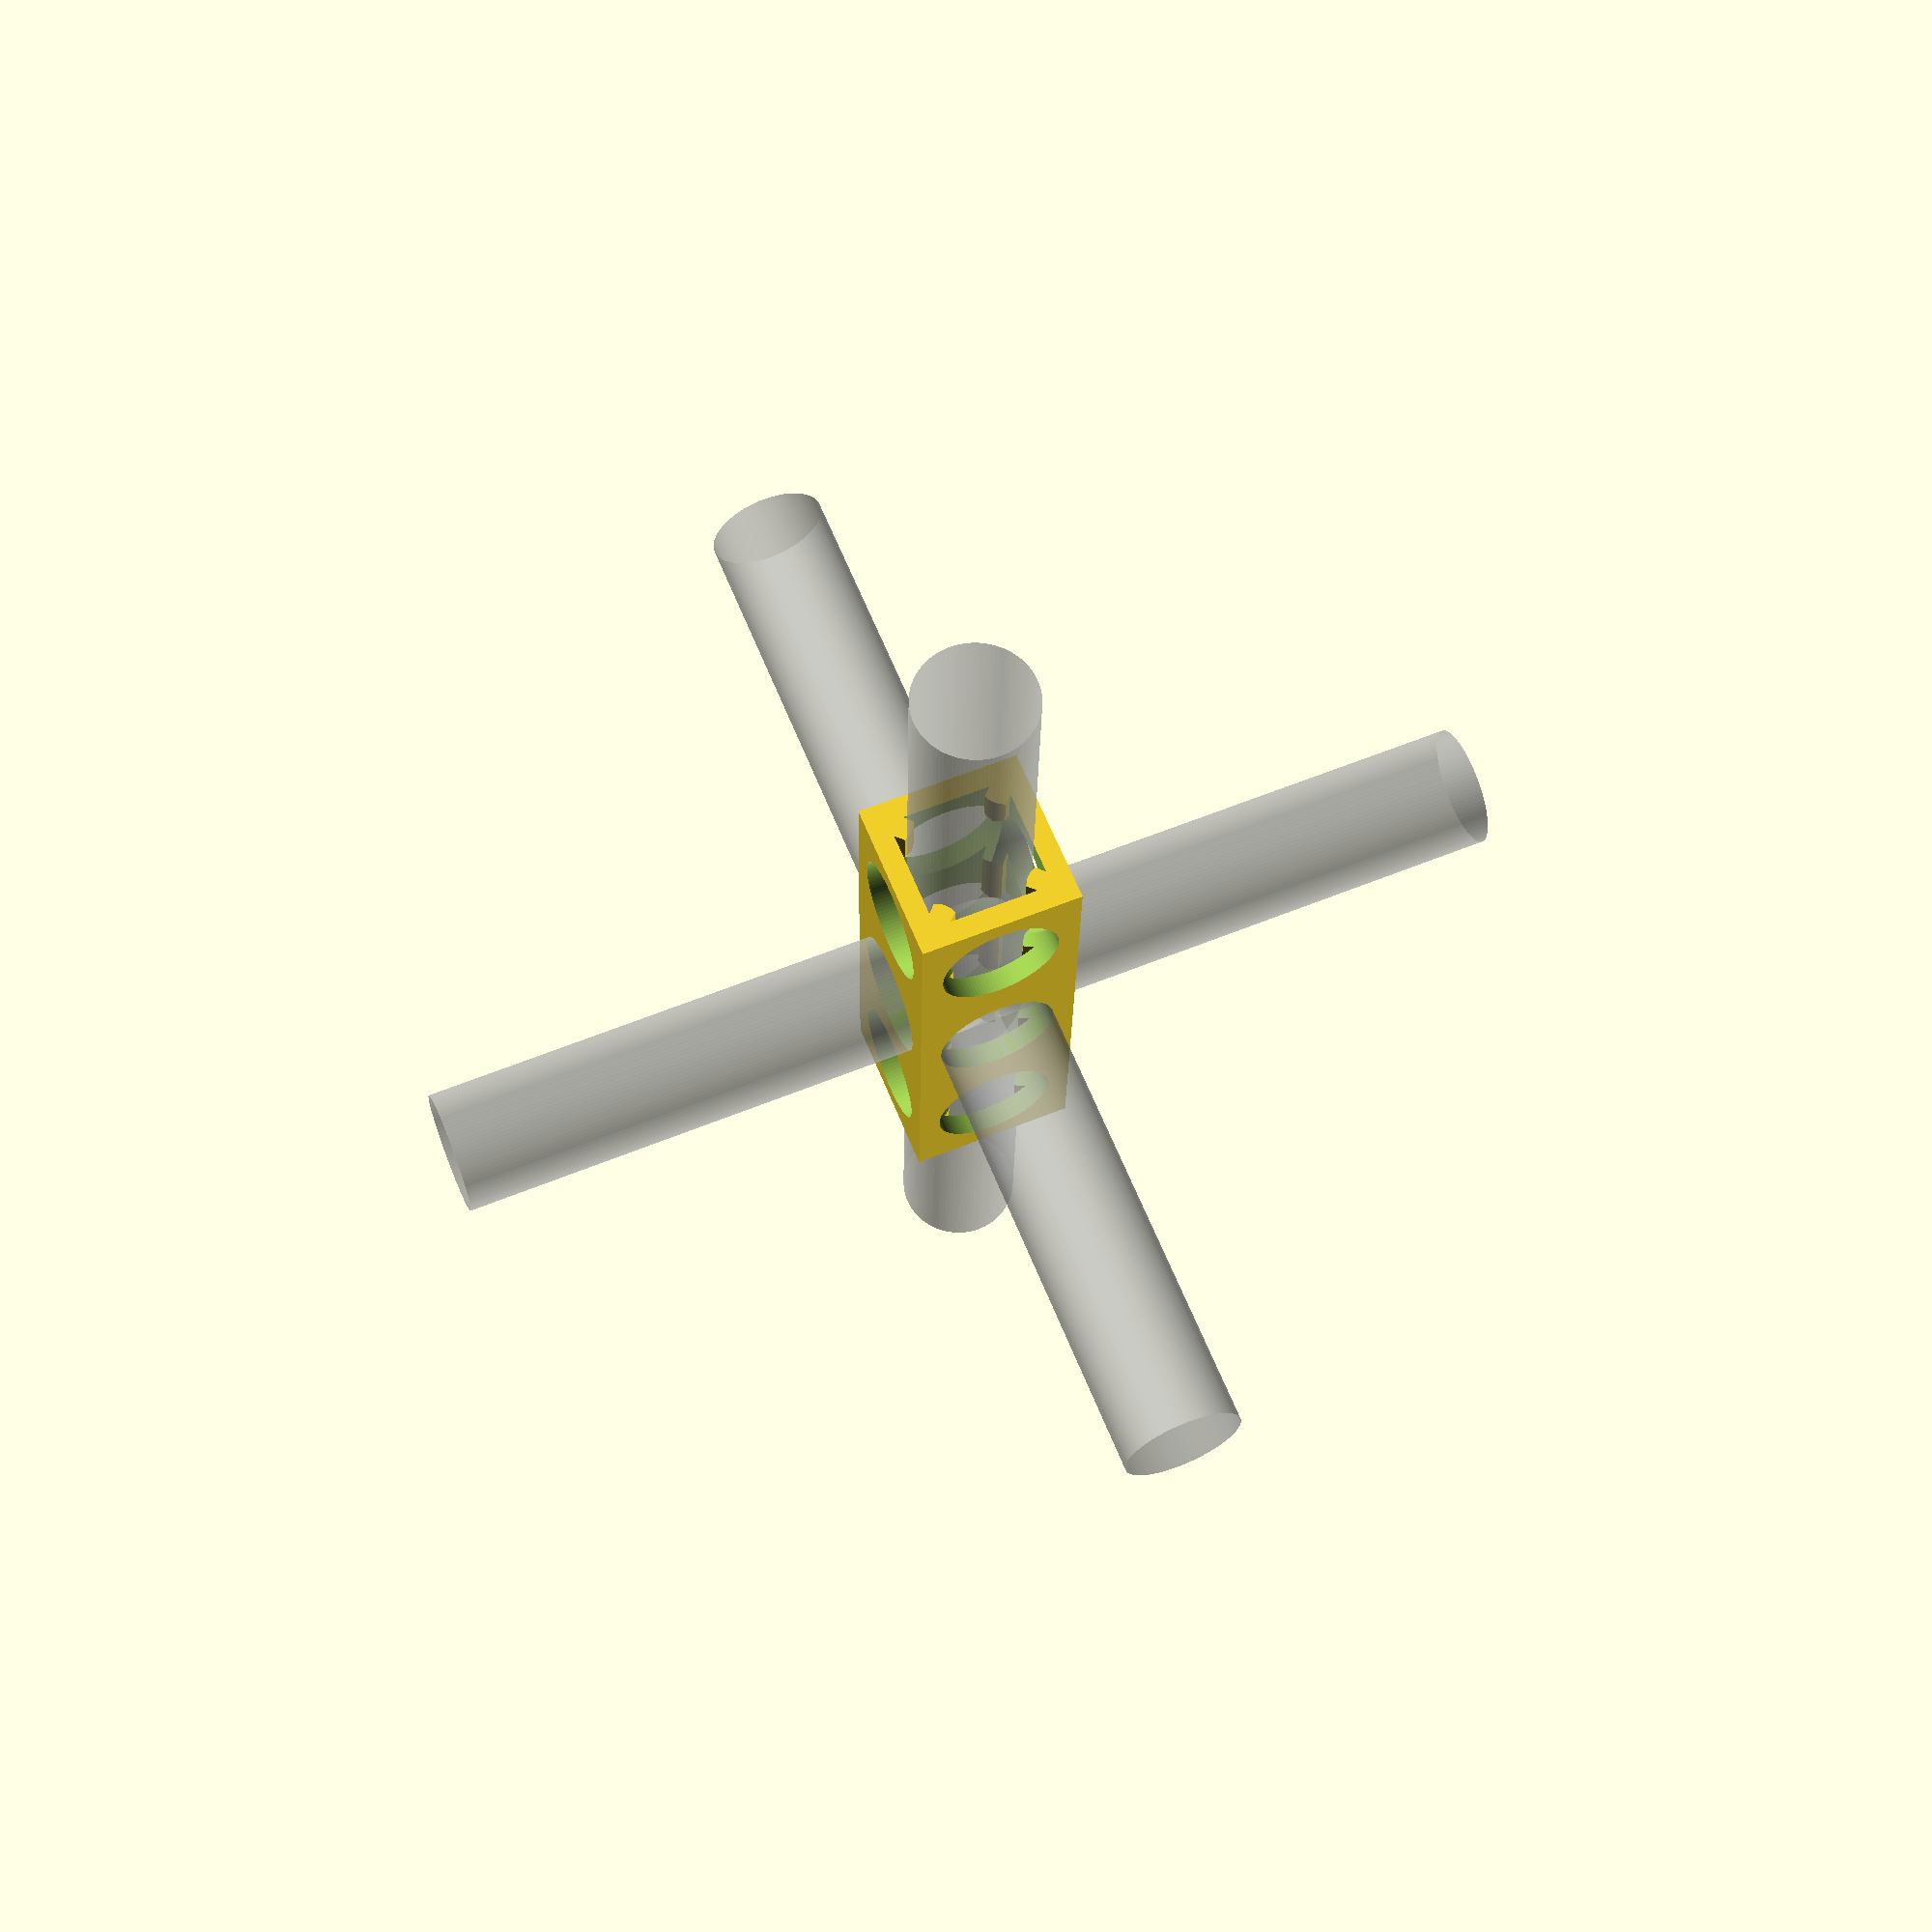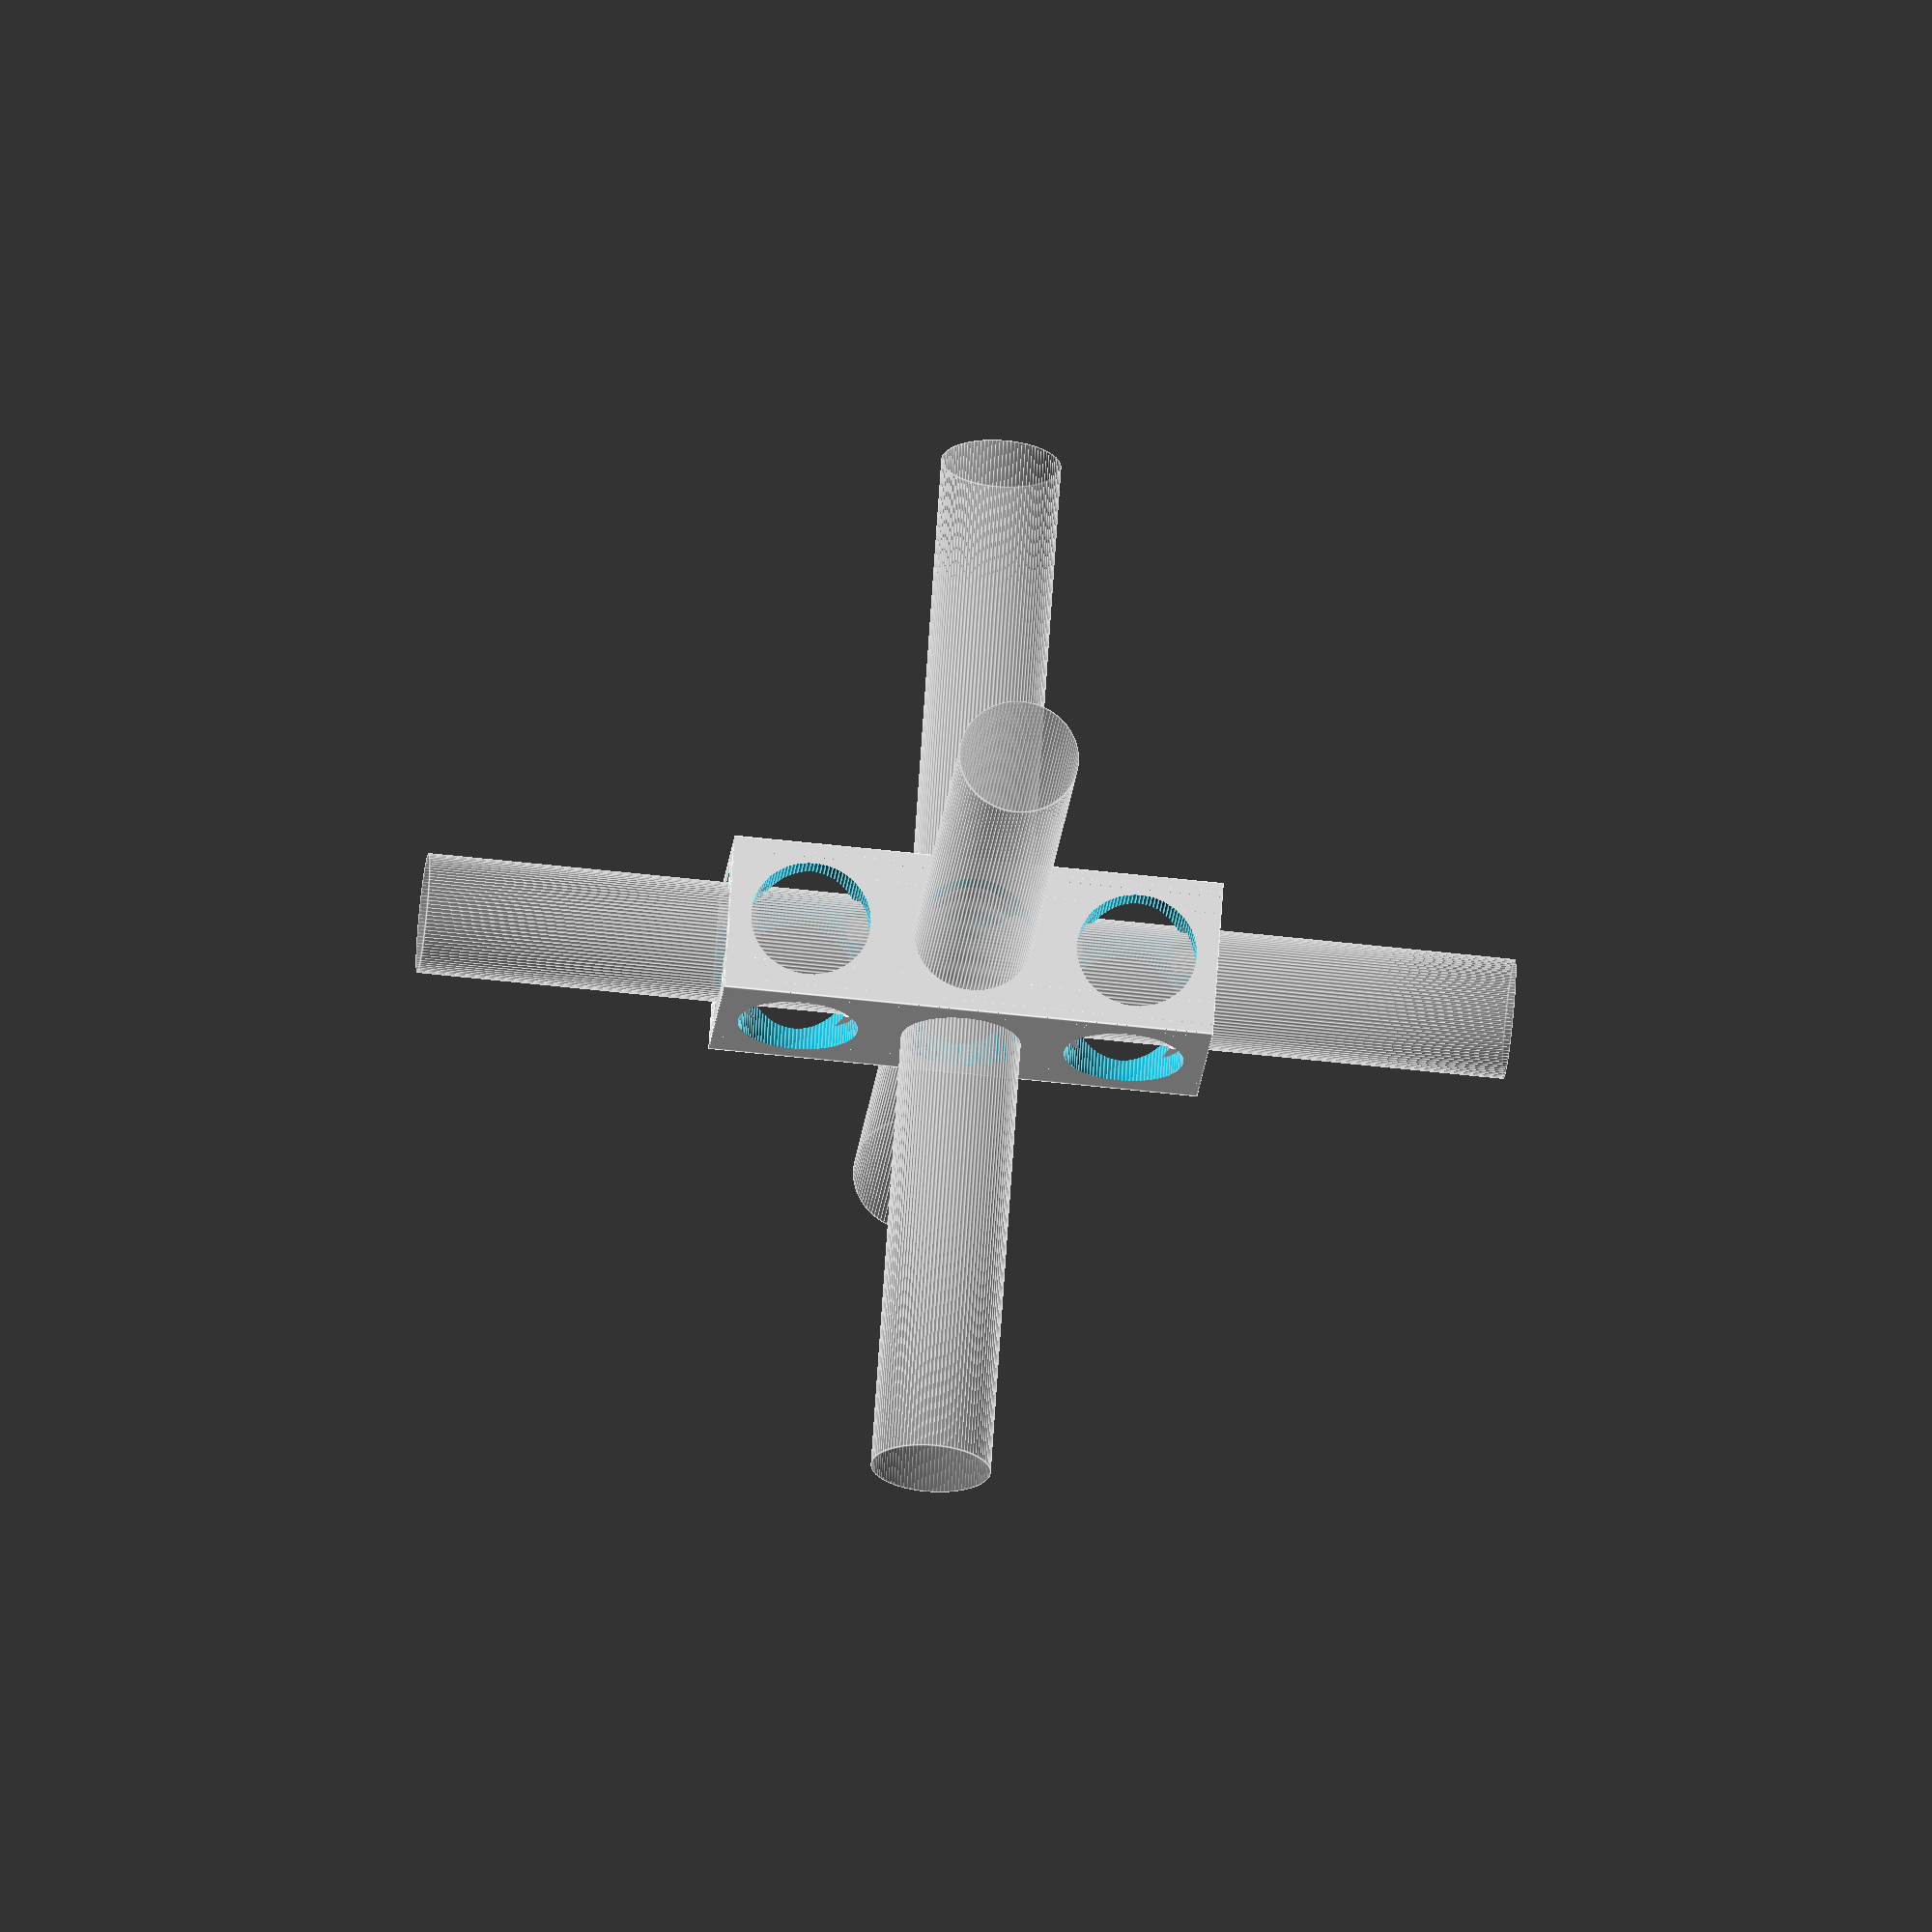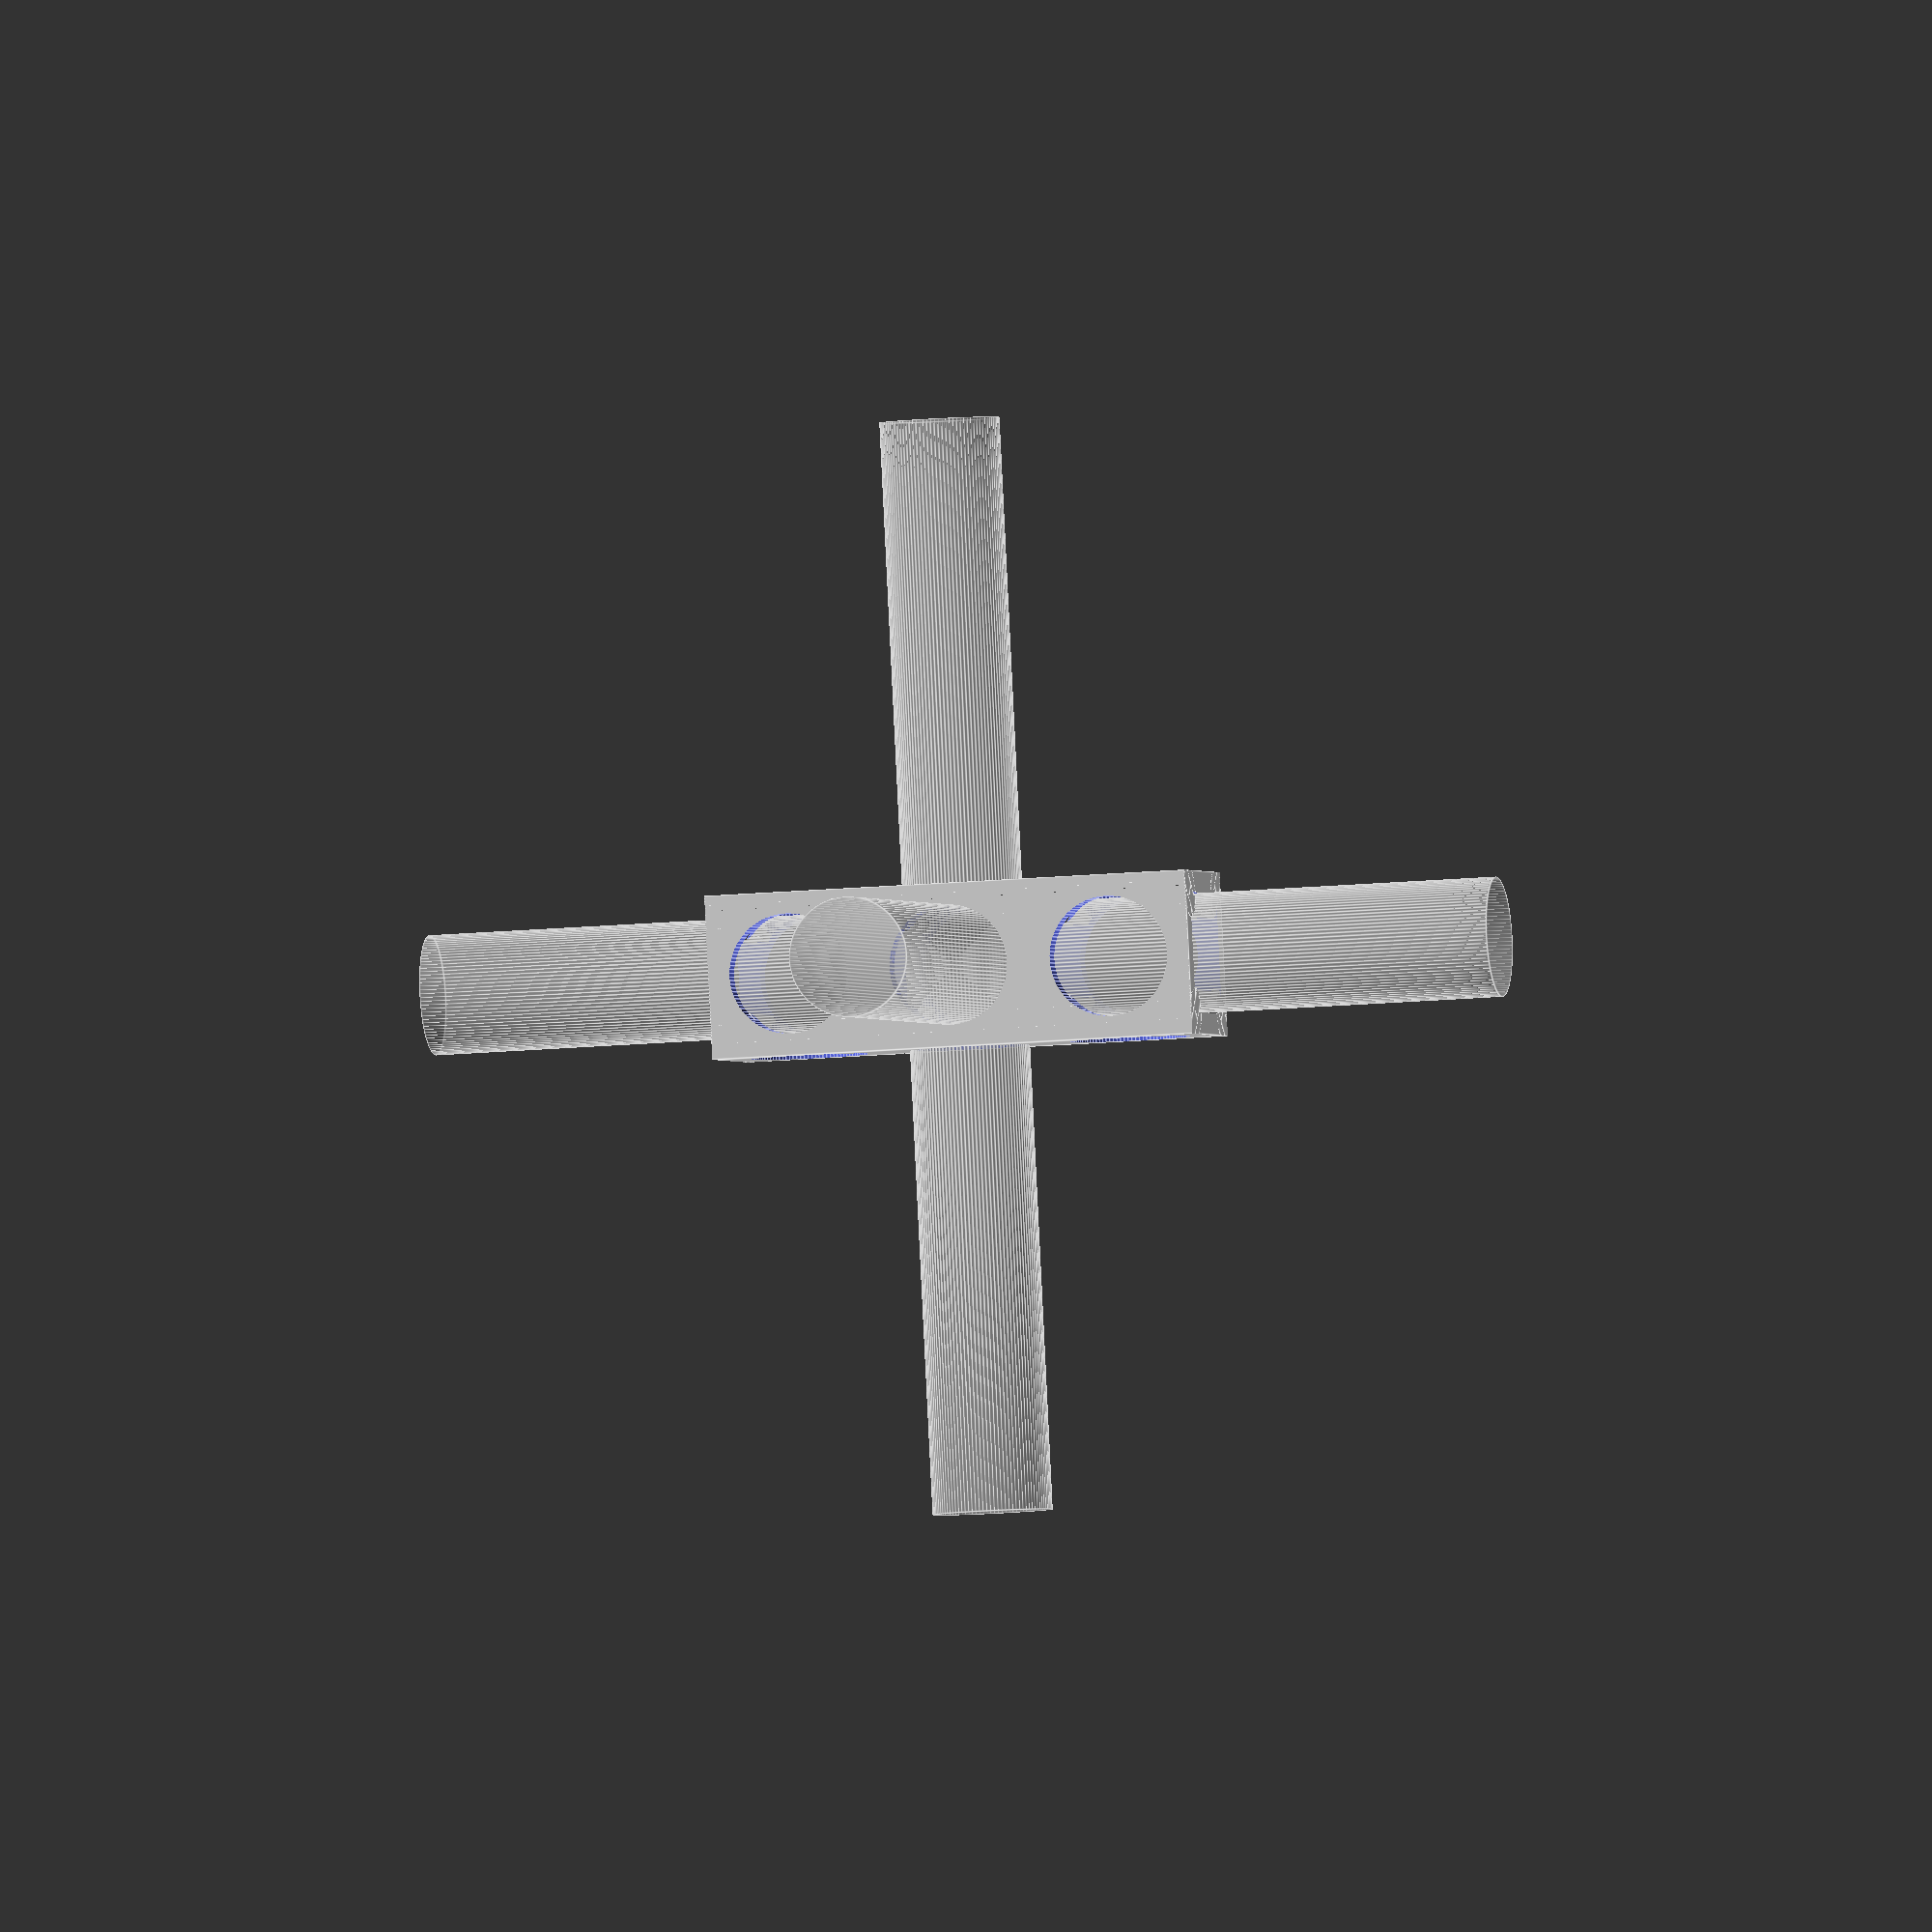
<openscad>
//
// Returns the union of two perpendicular cylinders placed on the origin,
// resting on the XY plane. z parameter lets move the cylinders on the Z axe.
// Params:
//   z -- Z offset of the cylinders.
//   radio -- Radio of the cylinders.
//   height -- Height of the cylinders.
//
module hole_cylinders(z=0, radio=20, height=100) 
{
  translate([0,0,z])
  union() 
  {
    rotate([90,0,0])
        cylinder(r=radio, h=height, $fn=100, center=true);
    rotate([90,0,90])
        cylinder(r=radio, h=height, $fn=100, center=true);
  }
}

//
// Returns a frame with n_holes.
// Params:
//   n_holes -- Number of holes in one side of the frame.
//   width -- Total width of the frame (frame has square footprint).
//   roundness -- If greater than 0 is used as the radio for smoothing edges.
//   thickness -- Thickness of the frame.
//   hole_offset -- Distance of the hole to borders of the frame.
//   hole_radio -- Hole's radio.
//   hole_dist -- Distance between two hole centers.
//
module __frame(n_holes=3, width=30, roundness=1, thickness=2, hole_offset=0,
               hole_radio, hole_dist) 
{

  // Frame's height.
  height=(n_holes-1)*hole_dist + 2*hole_radio + 2*hole_offset + 2*thickness;
  
  if (DEBUG) 
  {
    echo ("frame(num=", n_holes, ", wdt=", width, ", rnd=", roundness, 
          ", thk=", thickness, "off=", hole_offset);
    echo ("Hole diam: ", hole_radio*2);
    echo ("Hole radio: ", hole_radio);
    echo ("Hole distance: ", hole_dist);
    echo ("Hole offset: ", hole_offset);
    echo ("Width: ", width);
    echo ("Height: ", height);
  }

  difference() 
  {
    // Hollow frame and inner flanges.
    union() 
    {
      // Create initial hollow frame.
      difference() 
      {
        cube([width-2*roundness, width-2*roundness, height-2*roundness],
             center=true);
        cube([width+2*roundness-2*thickness, 
              width+2*roundness-2*thickness, 
              height+10], 
             center=true);
      }
      // Create inner flanges.
      difference() 
      {
        // Inner flanges are 4 cilinders intersected with diagonal narrow 
        // cubes.
        union () 
        {
          cyl_center=width/2-(2*roundness+thickness-2*roundness+hole_offset);
          cyl_radio=hole_radio*(sqrt(2)-1)-roundness;
          for (i = [-1, 1])
            for (j = [-1, 1]) 
            {
              union() 
              {
                intersection() 
                {
                    translate([i*cyl_center,j*cyl_center,0])
                      cylinder(r=cyl_radio, h=height-2*roundness, 
                               center=true, $fn=100);
                    rotate([0, 0, (90-i*90)+(45*i*j)])
                      translate([width/4*sqrt(2),0,0])
                        cube([width/2*sqrt(2), 
                              thickness-2*roundness, 
                              height-2*roundness], 
                             center=true);
                }
                rotate([0, 0, (90-i*90)+(45*i*j)])
                  translate([width/4*sqrt(2)+hole_radio+cyl_radio,0,0])
                    cube([width/2*sqrt(2), 
                          thickness-2*roundness, 
                          height-2*roundness], 
                         center=true);
              }
            }
        }
        // Erase everything beyond the frame.
        difference() 
        {
          cube([2*width,2*width,height+8], center=true);
          cube([width-2*roundness,width-2*roundness,height+10], center=true);
        }
      }
    }
    // Let subtract the hole_cylinders.
    for (i = [-(n_holes-1)/2:(n_holes-1)/2])
      hole_cylinders(z=i*hole_dist, radio=hole_radio+roundness, 
                     height=width+10);
  }
}

//
// Returns a frame with n_holes.
// Params:
//   n_holes -- Number of holes in one side of the frame.
//   width -- Total width of the frame (frame has square footprint).
//   roundness -- If greater than 0 is used as the radio for smoothing edges.
//   thickness -- Thickness of the frame.
//   hole_offset -- Distance of the hole to borders of the frame.
//   hole_separation -- Type of hole separation:
//     single: hole_radio*2 + thickness
//     double: hole_radio*2 + thickness*2
//     none: hole_radio * 1.75
//
module _frame(n_holes=3, width=30, roundness=1, thickness=2, hole_offset=0,
              hole_separation="none") 
{
  // Hole radio.
  hole_radio=(width-2*(thickness+hole_offset))/2;

  // Distance between holes.
  if (hole_separation == "none")
    __frame(n_holes, width, roundness, thickness, hole_offset, 
            hole_radio, hole_radio*1.75); 
  else if (hole_separation == "single")
    __frame(n_holes, width, roundness, thickness, hole_offset, 
            hole_radio, hole_radio*2+thickness); 
  else 
    __frame(n_holes, width, roundness, thickness, hole_offset, 
            hole_radio, hole_radio*2+thickness*2); 

  // Show debug geometry.
  if (DEBUG) 
  {
    %rotate([90,0,90])
      cylinder(r=hole_radio, h=200, $fn=100, center=true);
    %rotate([90,0,0])
      cylinder(r=hole_radio, h=200, $fn=100, center=true);
    %cylinder(r=hole_radio, h=200, $fn=100, center=true);
  }
}

//
// Returns a frame with n_holes.
// Params:
//   n_holes -- Number of holes in one side of the frame.
//   width -- Total width of the frame (frame has square footprint).
//   roundness -- If greater than 0 is used as the radio for smoothing edges.
//   thickness -- Thickness of the frame.
//   hole_offset -- Distance of the hole to borders of the frame.
//   hole_separation -- Type of hole separation:
//     single: hole_radio*2 + thickness
//     double: hole_radio*2 + thickness*2
//     none: hole_radio * 1.75
//
module frame(n_holes=3, width=30, roundness=1, thickness=2, 
             hole_offset=0, hole_separation="none") 
{
  if (roundness > 0) 
  {
    minkowski() 
    {
      _frame(n_holes, width, roundness, thickness, hole_offset,
             hole_separation);
      sphere(r=roundness, center=true, $fn=10);
    }
  }
  else 
  {
    _frame(n_holes, width, roundness, thickness, hole_offset, 
           hole_separation);
  }
}

// Frame's holes.
HOLES = 3;

// Frame's width.
WIDTH=30;

// Frame's border radio roundness.
ROUNDNESS=0;

// Frame's thickness
THICKNESS=4;

// Frame's hole offset from inner sides.
HOLE_OFFSET=0;

// Frame's hole separation: 
//   single: hole_radio*2 + thickness
//   double: hole_radio*2 + thickness*2
//   none: hole_radio * 1.75
HOLE_SEPARATION="double";

// Show debug info on output console and draw auxiliary geometry to check.
DEBUG=true;

// Create a frame with global parameters.
frame(n_holes=HOLES, 
      width=WIDTH, 
      roundness=ROUNDNESS, 
      thickness=THICKNESS, 
      hole_offset=HOLE_OFFSET,
      hole_separation=HOLE_SEPARATION);


</openscad>
<views>
elev=25.8 azim=292.3 roll=179.1 proj=p view=solid
elev=56.3 azim=33.5 roll=83.3 proj=o view=edges
elev=14.0 azim=167.3 roll=282.8 proj=o view=edges
</views>
